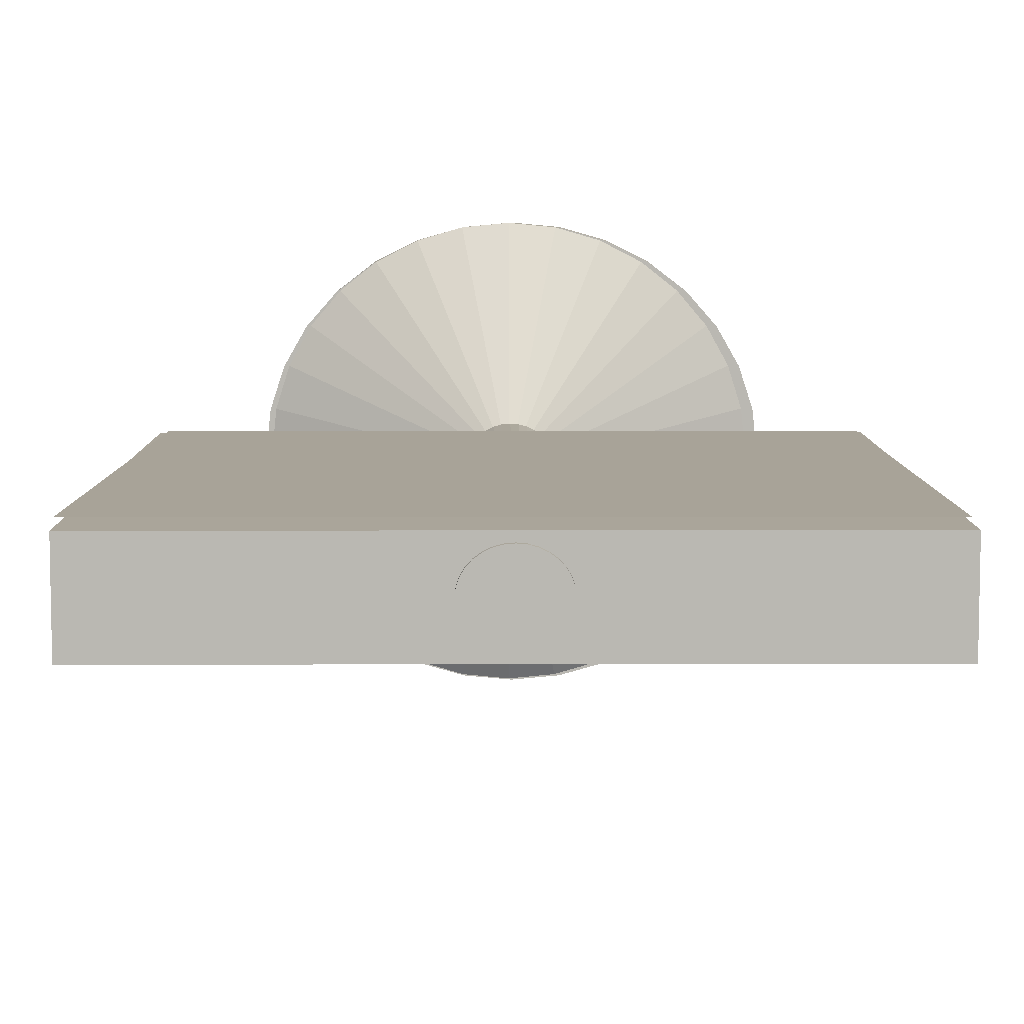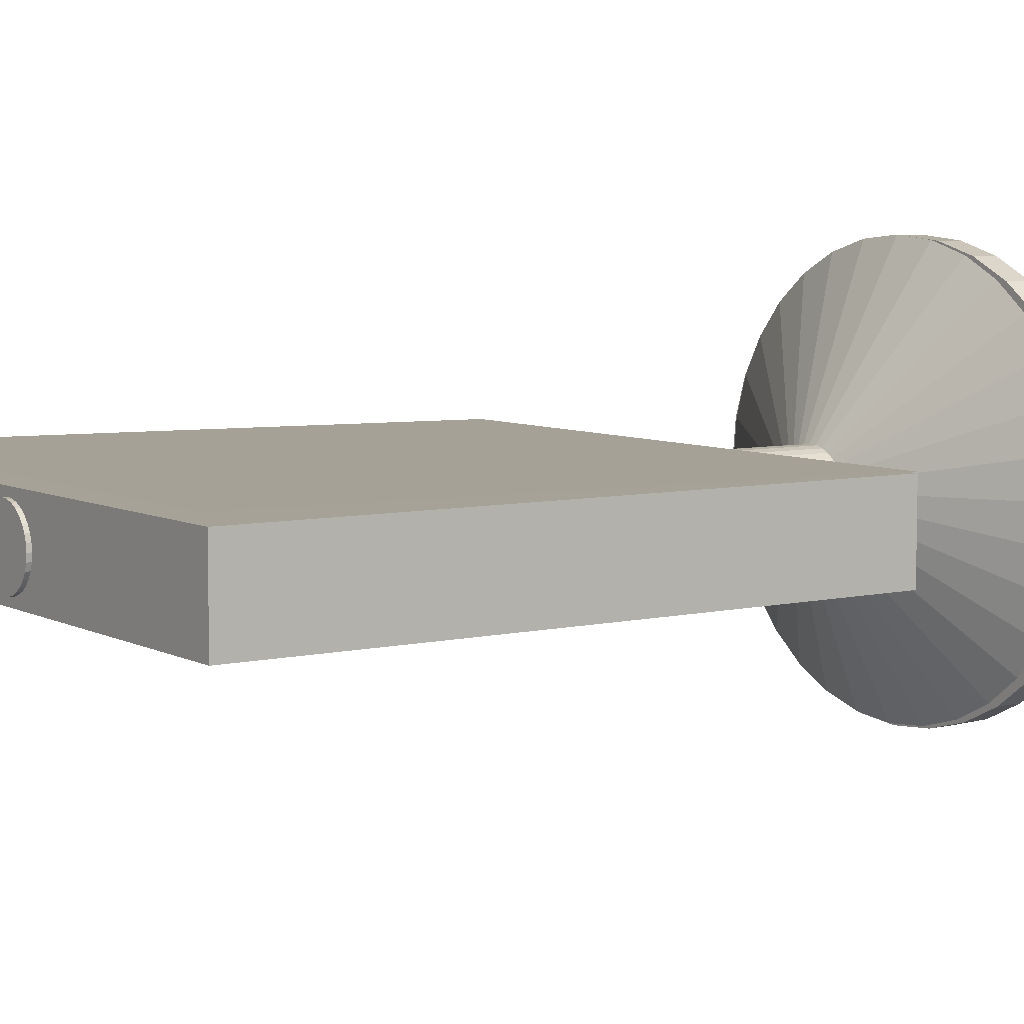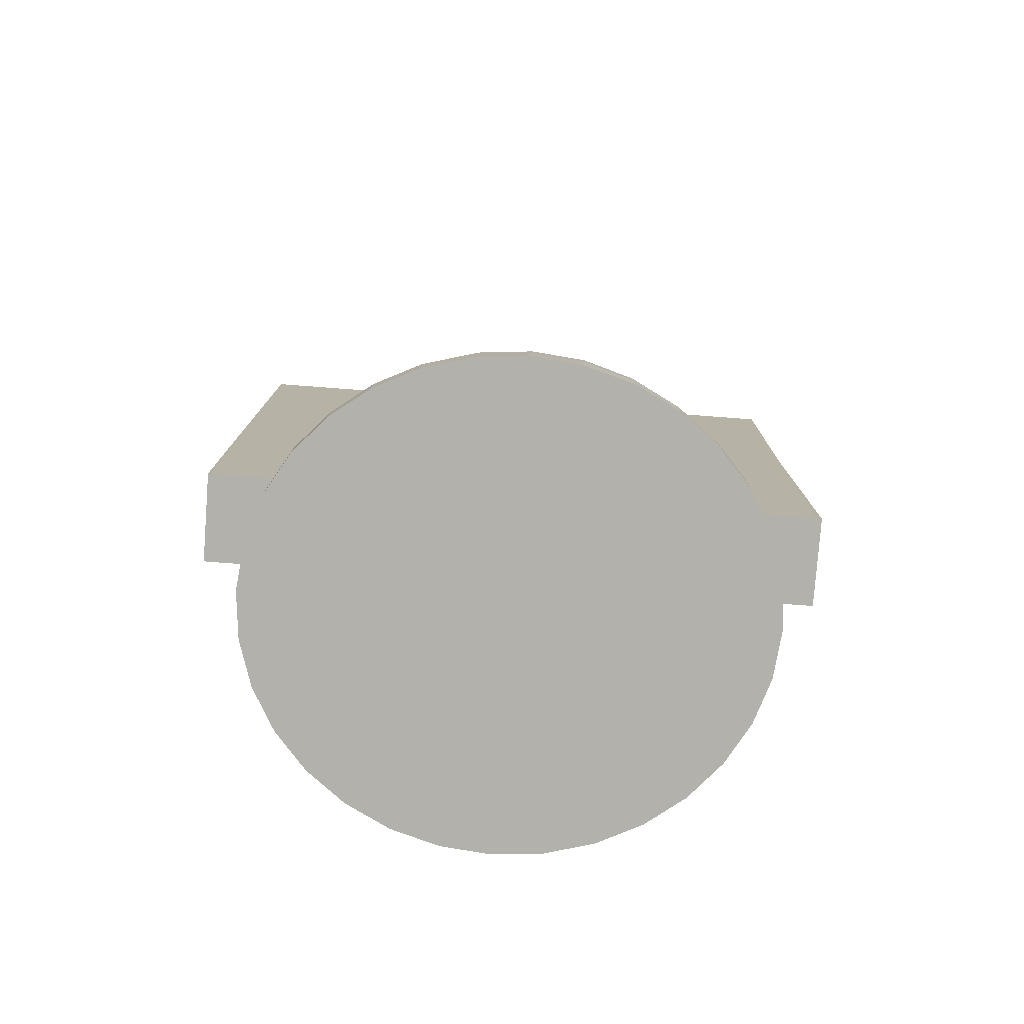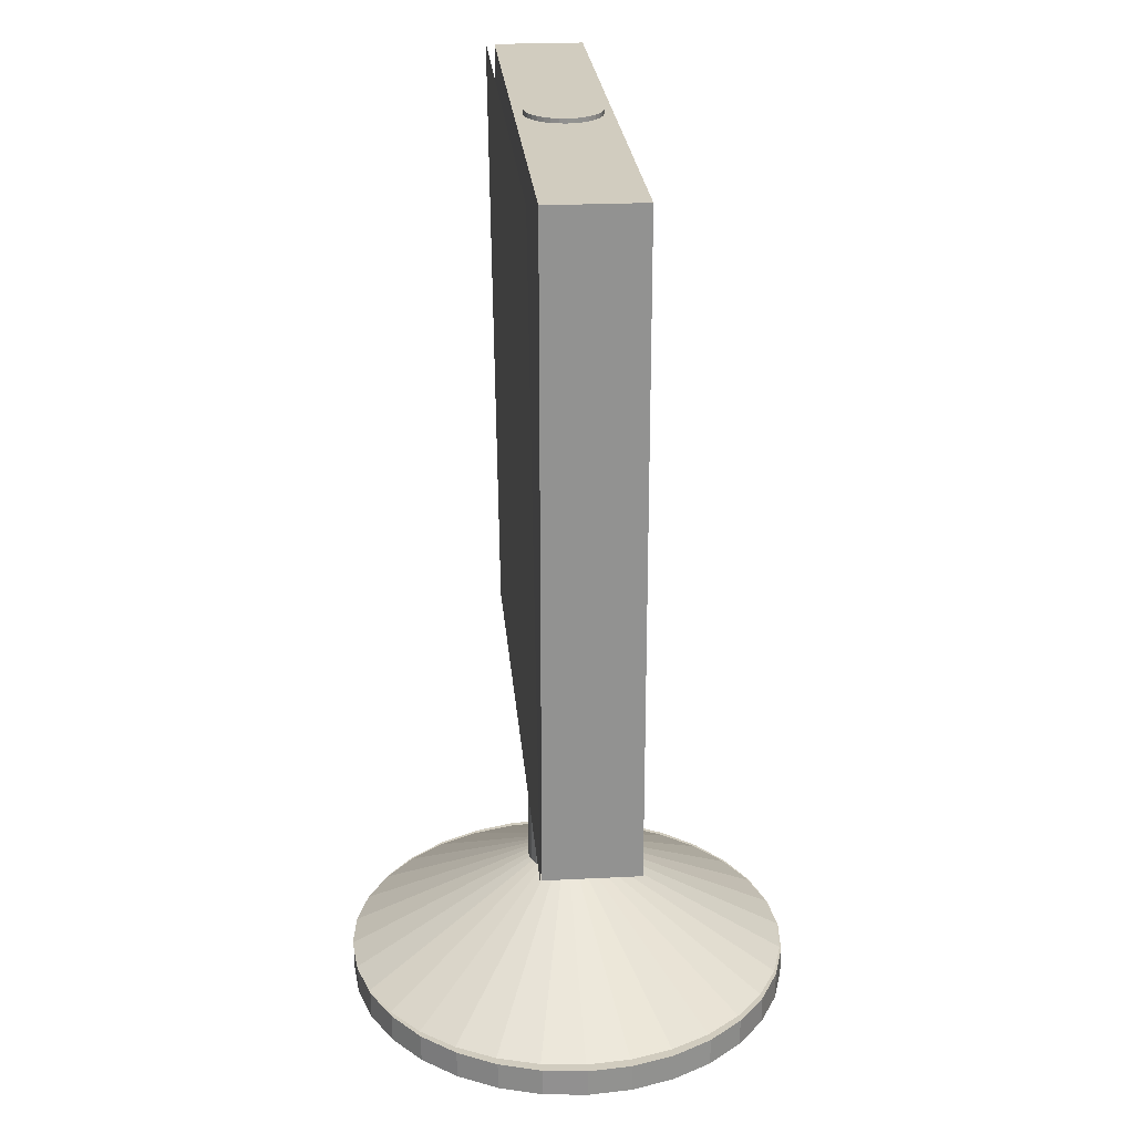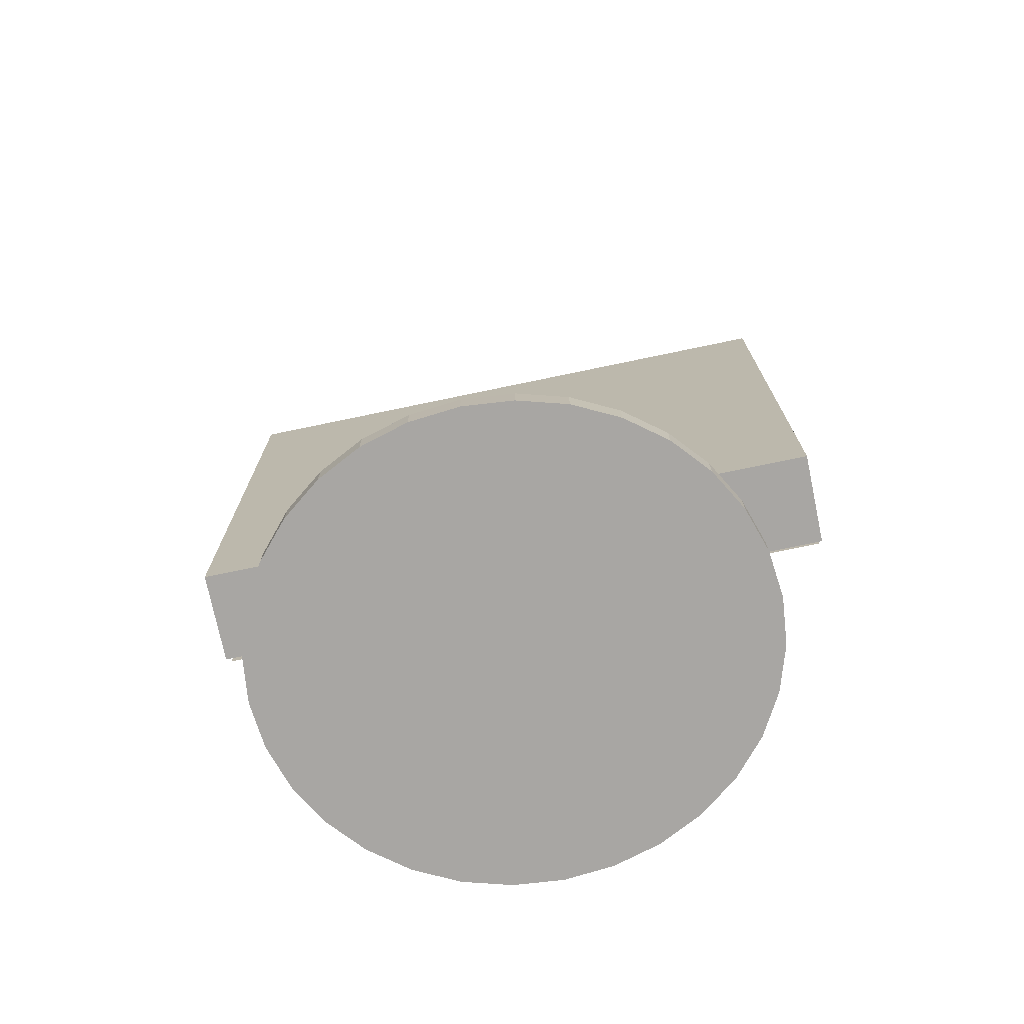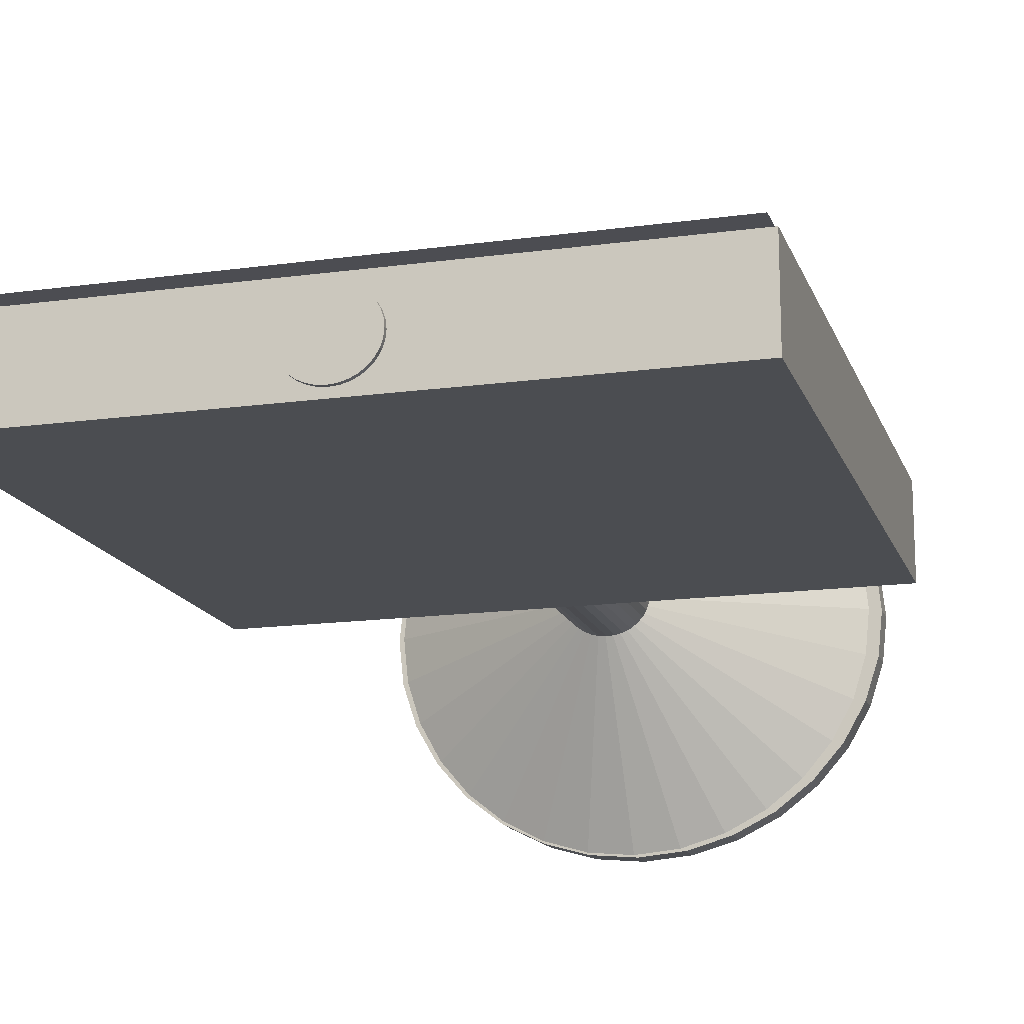
<metadata>
{"format":"obj","ext":"obj","renderer":"f3d","projection":"perspective","resolution":1024,"background":"white","views":[{"elev":7.7,"azim":179.7,"up":"+Z"},{"elev":6.5,"azim":-124.4,"up":"+Z"},{"elev":-79.0,"azim":-4.3,"up":"+Y"},{"elev":24.1,"azim":85.2,"up":"+Y"},{"elev":-74.3,"azim":-168.2,"up":"+Y"},{"elev":-15.7,"azim":-164.0,"up":"+Z"}]}
</metadata>
<code>
o Cone
v 0.002168 -0.06092 -0.1822
v 0.03905 -0.06092 -0.1786
v 0.07451 -0.06092 -0.1682
v 0.1072 -0.06092 -0.1513
v 0.1358 -0.06092 -0.1285
v 0.1593 -0.06092 -0.1007
v 0.1768 -0.06092 -0.06902
v 0.1876 -0.06092 -0.03464
v 0.1912 -0.06092 0.001116
v 0.1876 -0.06092 0.03687
v 0.1768 -0.06092 0.07125
v 0.1593 -0.06092 0.1029
v 0.1358 -0.06092 0.1307
v 0.1072 -0.06092 0.1535
v 0.07451 -0.06092 0.1704
v 0.03905 -0.06092 0.1809
v 0.002168 -0.06092 0.1844
v -0.03471 -0.06092 0.1809
v -0.07017 -0.06092 0.1704
v -0.1029 -0.06092 0.1535
v -0.1315 -0.06092 0.1307
v -0.155 -0.06092 0.1029
v -0.1725 -0.06092 0.07125
v -0.1832 -0.06092 0.03687
v -0.1869 -0.06092 0.001116
v -0.1832 -0.06092 -0.03464
v -0.1725 -0.06092 -0.06902
v -0.155 -0.06092 -0.1007
v -0.1315 -0.06092 -0.1285
v -0.1029 -0.06092 -0.1513
v -0.07017 -0.06092 -0.1682
v -0.03471 -0.06092 -0.1786
v 0.002168 0.03843 0.001116
f 1 33 2
f 2 33 3
f 3 33 4
f 4 33 5
f 5 33 6
f 6 33 7
f 7 33 8
f 8 33 9
f 9 33 10
f 10 33 11
f 11 33 12
f 12 33 13
f 13 33 14
f 14 33 15
f 15 33 16
f 16 33 17
f 17 33 18
f 18 33 19
f 19 33 20
f 20 33 21
f 21 33 22
f 22 33 23
f 23 33 24
f 24 33 25
f 25 33 26
f 26 33 27
f 27 33 28
f 28 33 29
f 29 33 30
f 30 33 31
f 1 2 3 4 5 6 7 8 9 10 11 12 13 14 15 16 17 18 19 20 21 22 23 24 25 26 27 28 29 30 31 32
f 31 33 32
f 32 33 1
o Cylinder
v 0.001292 0.6553 0.03328
v 0.001292 -0.07917 0.03328
v 0.007795 0.6553 0.0327
v 0.007795 -0.07917 0.0327
v 0.01405 0.6553 0.03097
v 0.01405 -0.07917 0.03097
v 0.01981 0.6553 0.02818
v 0.01981 -0.07917 0.02818
v 0.02486 0.6553 0.02441
v 0.02486 -0.07917 0.02441
v 0.02901 0.6553 0.01982
v 0.02901 -0.07917 0.01982
v 0.03209 0.6553 0.01459
v 0.03209 -0.07917 0.01459
v 0.03398 0.6553 0.008911
v 0.03398 -0.07917 0.008911
v 0.03462 0.6553 0.003005
v 0.03462 -0.07917 0.003005
v 0.03398 0.6553 -0.002901
v 0.03398 -0.07917 -0.002901
v 0.03209 0.6553 -0.00858
v 0.03209 -0.07917 -0.00858
v 0.02901 0.6553 -0.01381
v 0.02901 -0.07917 -0.01381
v 0.02486 0.6553 -0.0184
v 0.02486 -0.07917 -0.0184
v 0.01981 0.6553 -0.02217
v 0.01981 -0.07917 -0.02217
v 0.01405 0.6553 -0.02496
v 0.01405 -0.07917 -0.02496
v 0.007795 0.6553 -0.02669
v 0.007795 -0.07917 -0.02669
v 0.001292 0.6553 -0.02727
v 0.001292 -0.07917 -0.02727
v -0.005211 0.6553 -0.02669
v -0.005211 -0.07917 -0.02669
v -0.01146 0.6553 -0.02496
v -0.01146 -0.07917 -0.02496
v -0.01723 0.6553 -0.02217
v -0.01723 -0.07917 -0.02217
v -0.02228 0.6553 -0.0184
v -0.02228 -0.07917 -0.0184
v -0.02642 0.6553 -0.01381
v -0.02642 -0.07917 -0.01381
v -0.0295 0.6553 -0.00858
v -0.0295 -0.07917 -0.00858
v -0.0314 0.6553 -0.002901
v -0.0314 -0.07917 -0.002901
v -0.03204 0.6553 0.003005
v -0.03204 -0.07917 0.003005
v -0.0314 0.6553 0.008911
v -0.0314 -0.07917 0.008911
v -0.0295 0.6553 0.01459
v -0.0295 -0.07917 0.01459
v -0.02642 0.6553 0.01982
v -0.02642 -0.07917 0.01982
v -0.02228 0.6553 0.02441
v -0.02228 -0.07917 0.02441
v -0.01723 0.6553 0.02818
v -0.01723 -0.07917 0.02818
v -0.01146 0.6553 0.03097
v -0.01146 -0.07917 0.03097
v -0.005211 0.6553 0.0327
v -0.005211 -0.07917 0.0327
f 34 35 37 36
f 36 37 39 38
f 38 39 41 40
f 40 41 43 42
f 42 43 45 44
f 44 45 47 46
f 46 47 49 48
f 48 49 51 50
f 50 51 53 52
f 52 53 55 54
f 54 55 57 56
f 56 57 59 58
f 58 59 61 60
f 60 61 63 62
f 62 63 65 64
f 64 65 67 66
f 66 67 69 68
f 68 69 71 70
f 70 71 73 72
f 72 73 75 74
f 74 75 77 76
f 76 77 79 78
f 78 79 81 80
f 80 81 83 82
f 82 83 85 84
f 84 85 87 86
f 86 87 89 88
f 88 89 91 90
f 90 91 93 92
f 92 93 95 94
f 37 35 97 95 93 91 89 87 85 83 81 79 77 75 73 71 69 67 65 63 61 59 57 55 53 51 49 47 45 43 41 39
f 94 95 97 96
f 96 97 35 34
f 34 36 38 40 42 44 46 48 50 52 54 56 58 60 62 64 66 68 70 72 74 76 78 80 82 84 86 88 90 92 94 96
o Cylinder.001
v -0.000159 -0.08643 -0.1838
v -0.000159 -0.0638 -0.1838
v 0.03814 -0.08643 -0.1802
v 0.03814 -0.0638 -0.1802
v 0.07497 -0.08643 -0.1698
v 0.07497 -0.0638 -0.1698
v 0.1089 -0.08643 -0.1528
v 0.1089 -0.0638 -0.1528
v 0.1387 -0.08643 -0.1299
v 0.1387 -0.0638 -0.1299
v 0.1631 -0.08643 -0.1021
v 0.1631 -0.0638 -0.1021
v 0.1812 -0.08643 -0.07029
v 0.1812 -0.0638 -0.07029
v 0.1924 -0.08643 -0.03581
v 0.1924 -0.0638 -0.03581
v 0.1962 -0.08643 4.5e-05
v 0.1962 -0.0638 4.5e-05
v 0.1924 -0.08643 0.0359
v 0.1924 -0.0638 0.0359
v 0.1812 -0.08643 0.07039
v 0.1812 -0.0638 0.07039
v 0.1631 -0.08643 0.1022
v 0.1631 -0.0638 0.1022
v 0.1387 -0.08643 0.13
v 0.1387 -0.0638 0.13
v 0.1089 -0.08643 0.1529
v 0.1089 -0.0638 0.1529
v 0.07497 -0.08643 0.1699
v 0.07497 -0.0638 0.1699
v 0.03814 -0.08643 0.1803
v 0.03814 -0.0638 0.1803
v -0.000159 -0.08643 0.1839
v -0.000159 -0.0638 0.1839
v -0.03846 -0.08643 0.1803
v -0.03846 -0.0638 0.1803
v -0.07529 -0.08643 0.1699
v -0.07529 -0.0638 0.1699
v -0.1092 -0.08643 0.1529
v -0.1092 -0.0638 0.1529
v -0.139 -0.08643 0.13
v -0.139 -0.0638 0.13
v -0.1634 -0.08643 0.1022
v -0.1634 -0.0638 0.1022
v -0.1815 -0.08643 0.07039
v -0.1815 -0.0638 0.07039
v -0.1927 -0.08643 0.0359
v -0.1927 -0.0638 0.0359
v -0.1965 -0.08643 4.5e-05
v -0.1965 -0.0638 4.5e-05
v -0.1927 -0.08643 -0.03581
v -0.1927 -0.0638 -0.03581
v -0.1815 -0.08643 -0.07029
v -0.1815 -0.0638 -0.07029
v -0.1634 -0.08643 -0.1021
v -0.1634 -0.0638 -0.1021
v -0.139 -0.08643 -0.1299
v -0.139 -0.0638 -0.1299
v -0.1092 -0.08643 -0.1528
v -0.1092 -0.0638 -0.1528
v -0.07529 -0.08643 -0.1698
v -0.07529 -0.0638 -0.1698
v -0.03846 -0.08643 -0.1802
v -0.03846 -0.0638 -0.1802
f 98 99 101 100
f 100 101 103 102
f 102 103 105 104
f 104 105 107 106
f 106 107 109 108
f 108 109 111 110
f 110 111 113 112
f 112 113 115 114
f 114 115 117 116
f 116 117 119 118
f 118 119 121 120
f 120 121 123 122
f 122 123 125 124
f 124 125 127 126
f 126 127 129 128
f 128 129 131 130
f 130 131 133 132
f 132 133 135 134
f 134 135 137 136
f 136 137 139 138
f 138 139 141 140
f 140 141 143 142
f 142 143 145 144
f 144 145 147 146
f 146 147 149 148
f 148 149 151 150
f 150 151 153 152
f 152 153 155 154
f 154 155 157 156
f 156 157 159 158
f 101 99 161 159 157 155 153 151 149 147 145 143 141 139 137 135 133 131 129 127 125 123 121 119 117 115 113 111 109 107 105 103
f 158 159 161 160
f 160 161 99 98
f 98 100 102 104 106 108 110 112 114 116 118 120 122 124 126 128 130 132 134 136 138 140 142 144 146 148 150 152 154 156 158 160
o Cube
v -0.2517 0.1492 0.03988
v -0.2517 0.6516 0.03988
v -0.2517 0.1492 -0.03406
v -0.2517 0.6516 -0.03406
v 0.2544 0.1492 0.03988
v 0.2544 0.6516 0.03988
v 0.2544 0.1492 -0.03406
v 0.2544 0.6516 -0.03406
f 162 163 165 164
f 164 165 169 168
f 168 169 167 166
f 166 167 163 162
f 164 168 166 162
f 169 165 163 167
o 0_50x50
v -0.2492 0.1465 0.04043
v 0.2491 0.1438 0.04065
v -0.2464 0.6542 0.04737
v 0.2519 0.6515 0.04759
v -0.2464 0.6542 0.04737
v -0.2492 0.1465 0.04043
v 0.2491 0.1438 0.04065
v 0.2519 0.6515 0.04759
v -0.2478 0.4003 0.0439
v 0.2505 0.3977 0.04412
v -0.2478 0.4003 0.0439
v 0.2505 0.3977 0.04412
v -1.5e-05 0.1452 0.04054
v 0.00272 0.6528 0.04748
v -1.5e-05 0.1452 0.04054
v 0.00272 0.6528 0.04748
v 0.001353 0.399 0.04401
f 186 183 177 179
f 178 180 172 174
f 182 184 170 175
f 179 181 171 176
f 183 185 173 177
f 177 173 181 179
f 175 170 180 178
f 182 186 179 176
f 175 178 186 182
f 174 172 185 183
f 176 171 184 182
f 178 174 183 186

</code>
